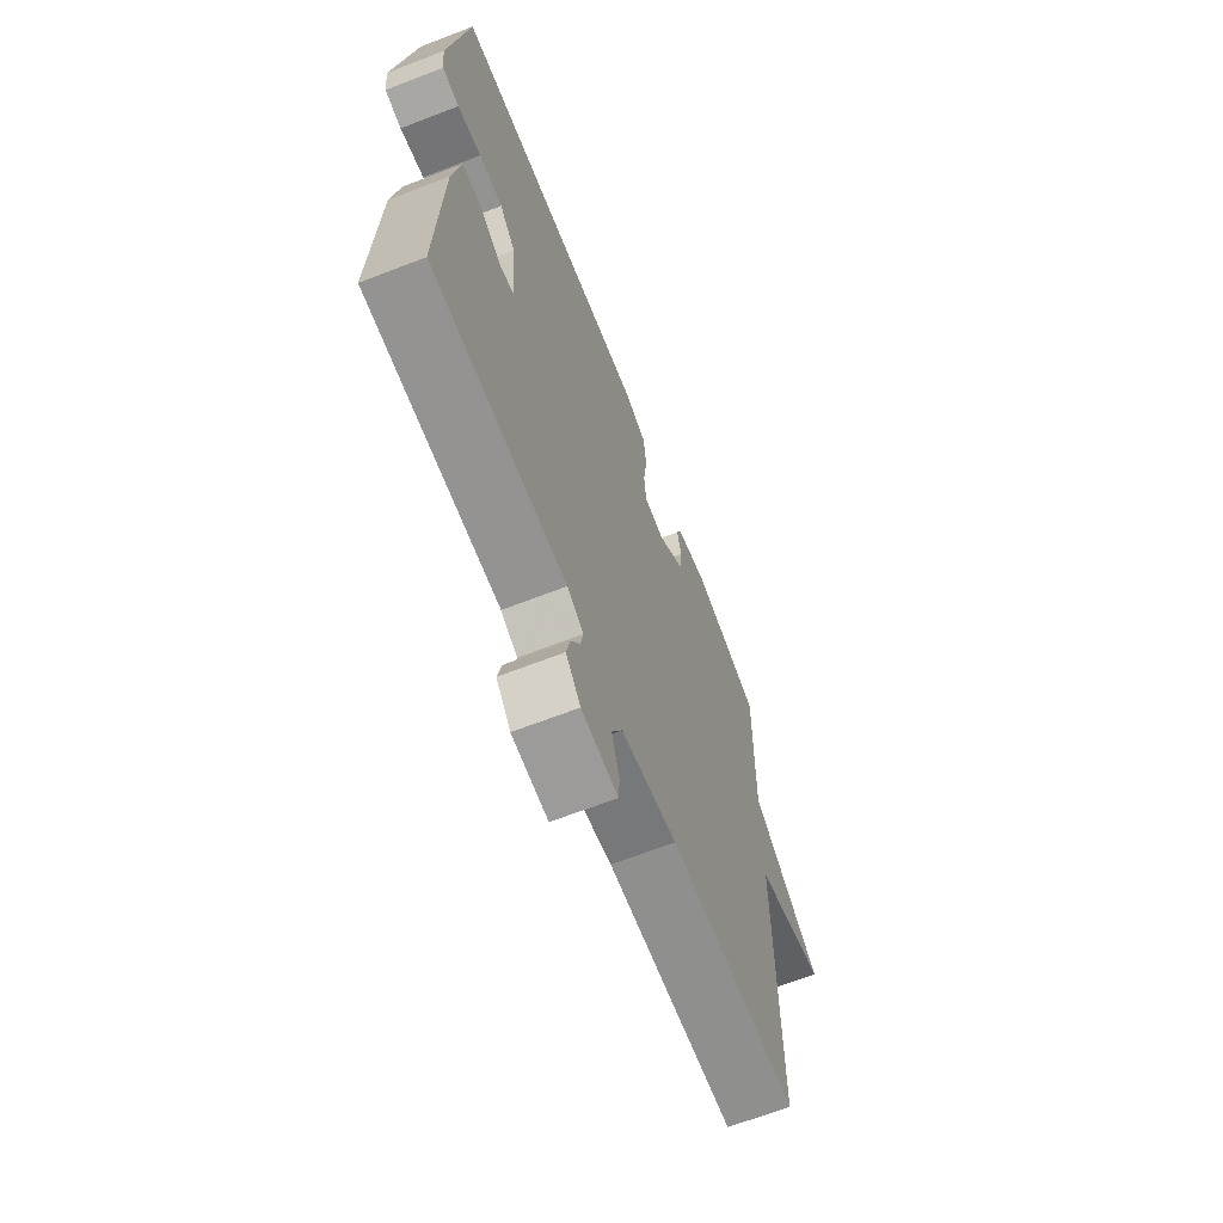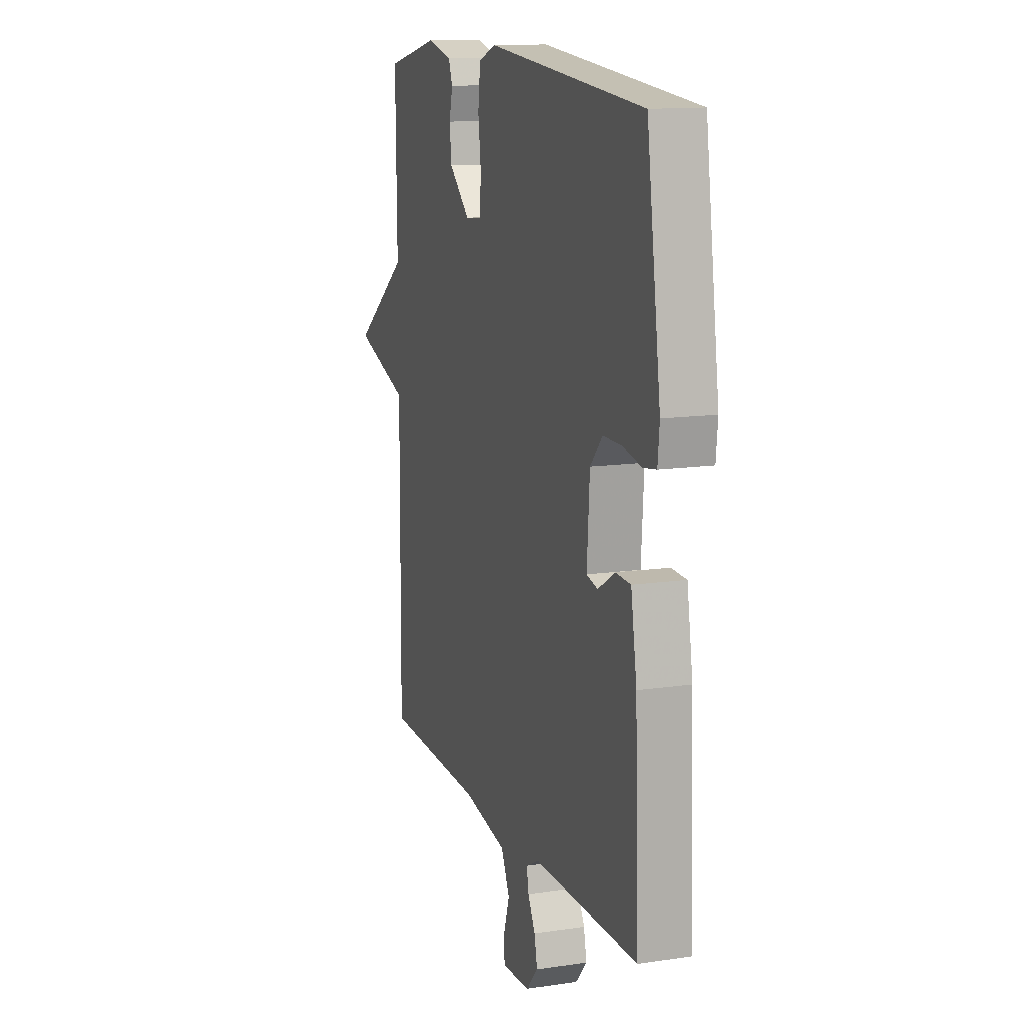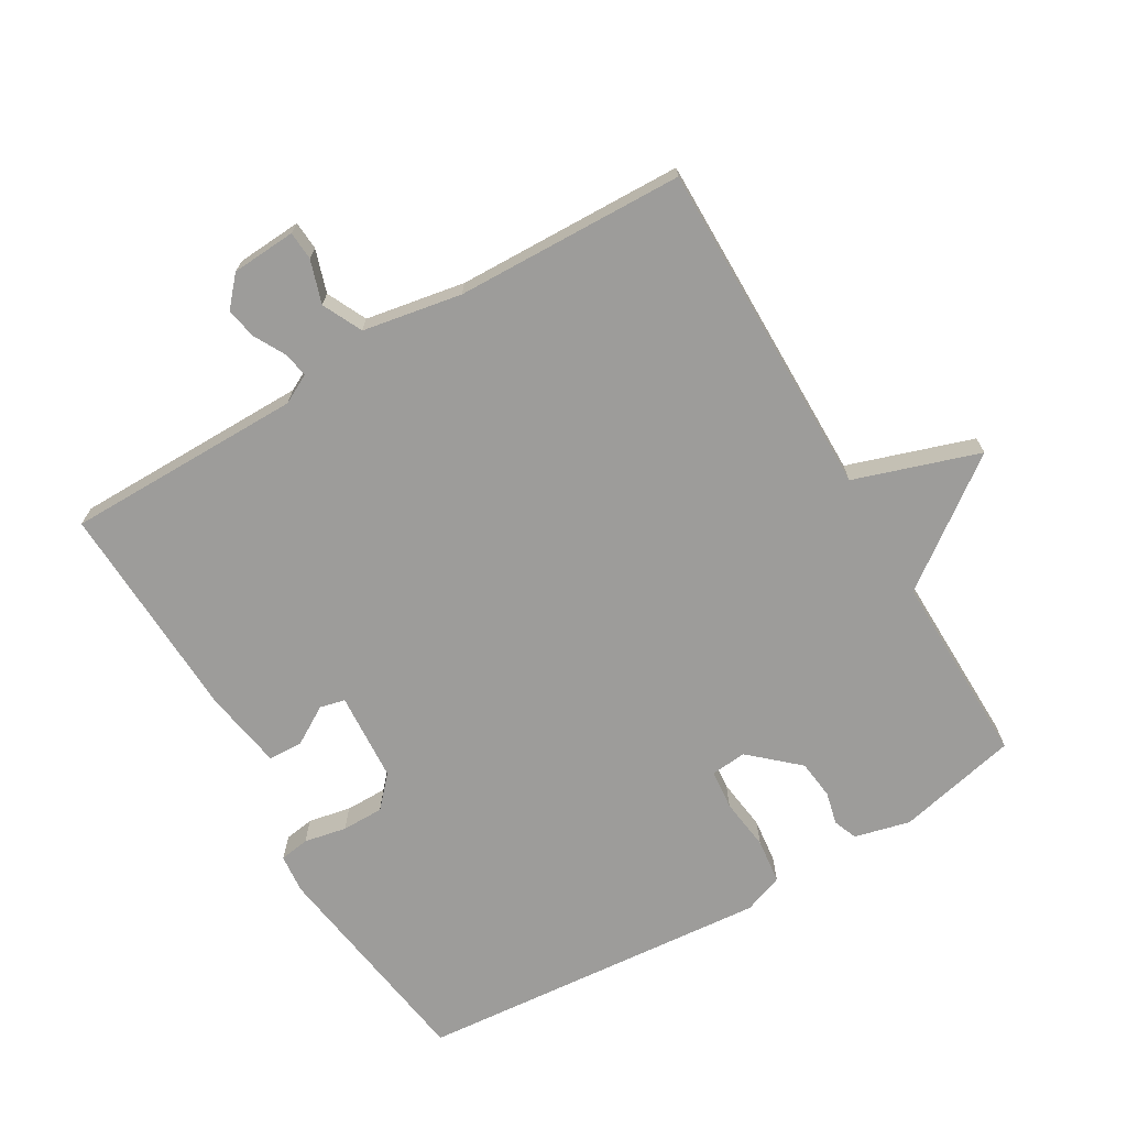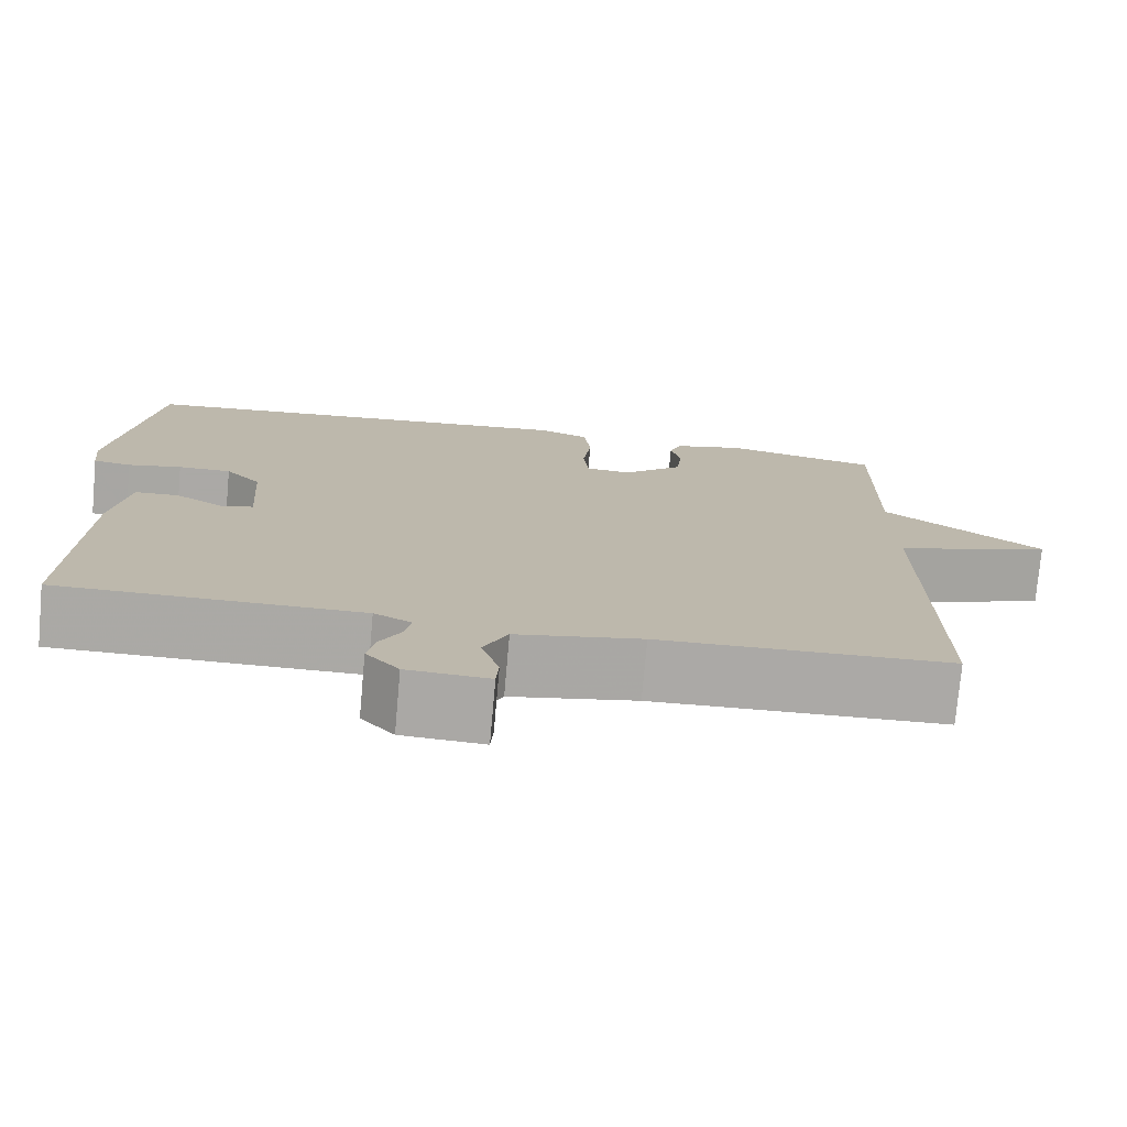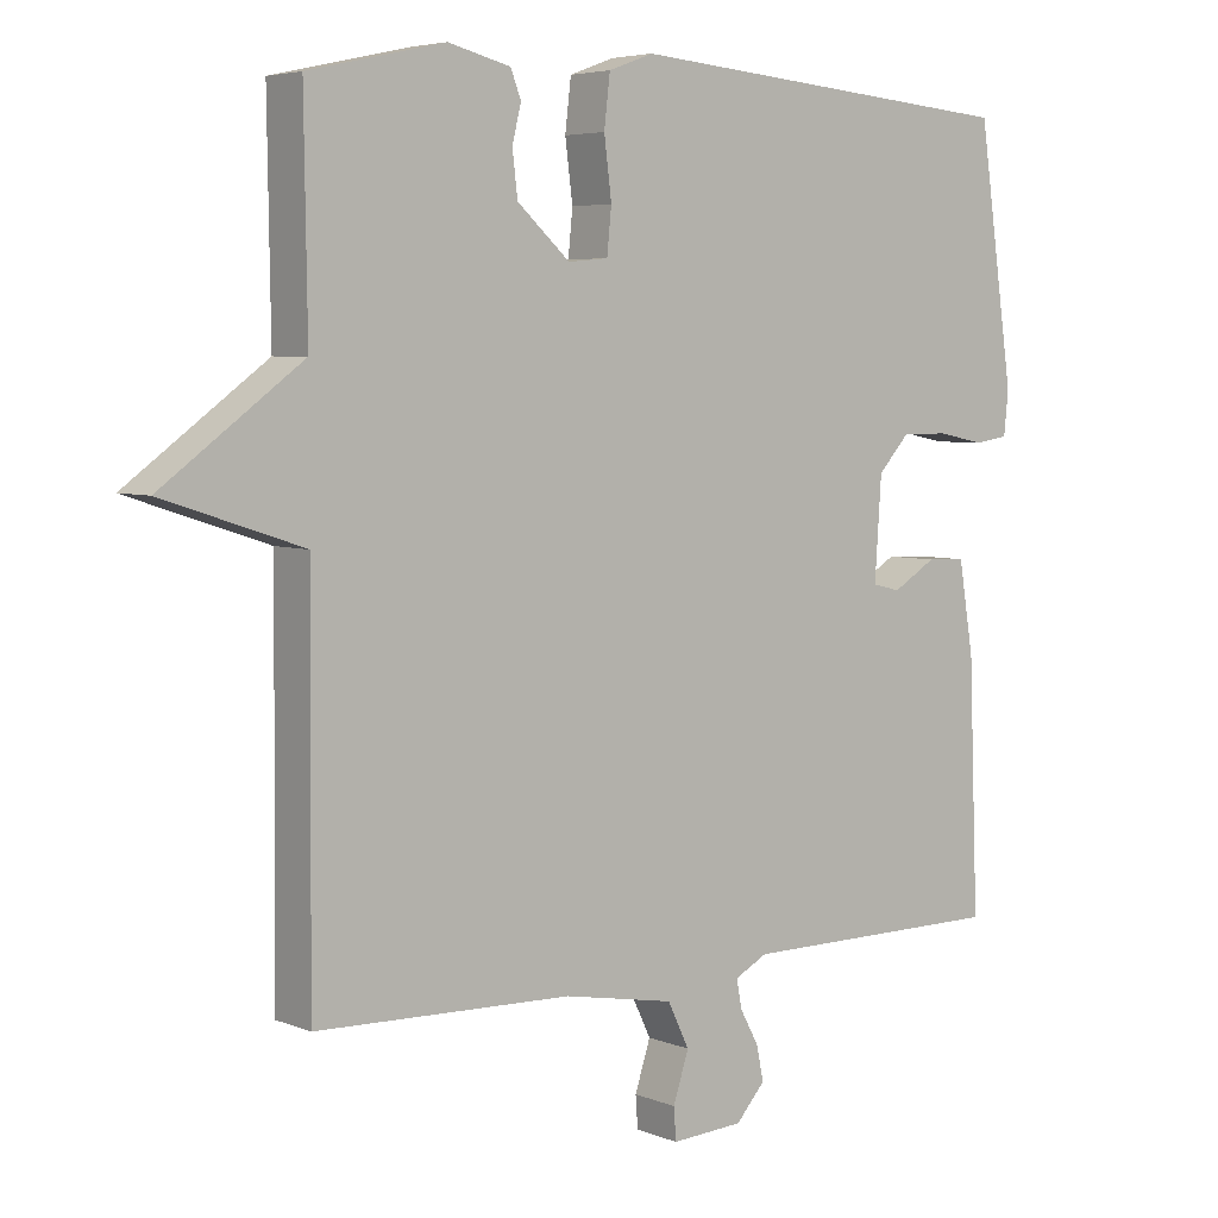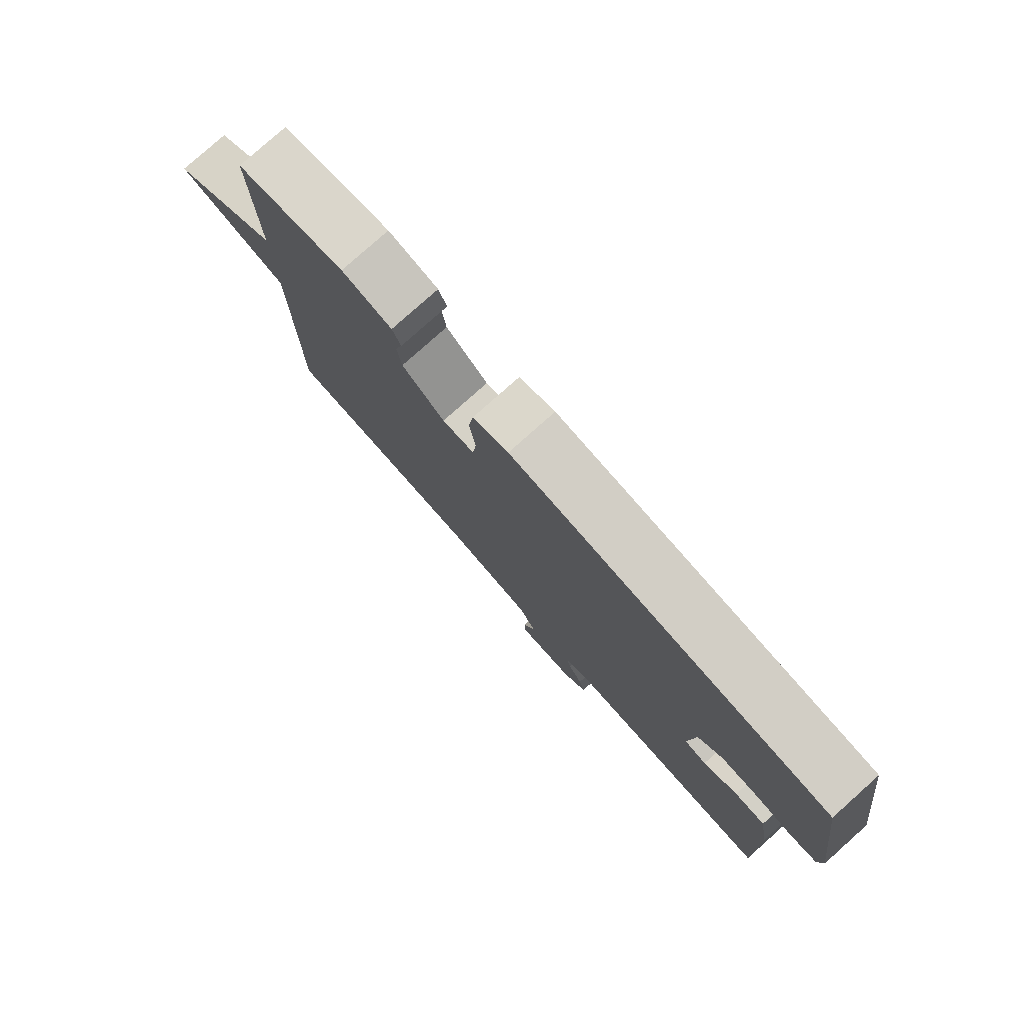
<metadata>
{"format":"obj","ext":"obj","renderer":"f3d","projection":"perspective","resolution":1024,"background":"white","views":[{"elev":-66.7,"azim":111.2,"up":"+Z"},{"elev":13.1,"azim":71.4,"up":"+Z"},{"elev":-70.1,"azim":-149.5,"up":"+Y"},{"elev":-75.5,"azim":174.9,"up":"+Z"},{"elev":5.1,"azim":-39.0,"up":"+Z"},{"elev":79.6,"azim":48.3,"up":"+Z"}]}
</metadata>
<code>
v 0.5 0.07 0.5
v 0.548 0.07 0.165
v 0.542 0.07 0.106
v 0.497 0.07 0.099
v 0.433 0.07 0.112
v 0.37 0.07 0.112
v 0.328 0.07 0.066
v 0.319 0.07 -0.069
v 0.357 0.07 -0.078
v 0.415 0.07 -0.043
v 0.467 0.07 -0.045
v 0.487 0.07 -0.166
v 0.5 0.07 -0.5
v 0.142 0.07 -0.501
v 0.098 0.07 -0.524
v 0.105 0.07 -0.562
v 0.13 0.07 -0.608
v 0.14 0.07 -0.655
v 0.101 0.07 -0.699
v 0.004 0.07 -0.705
v 0.001 0.07 -0.662
v 0.022 0.07 -0.597
v -0.007 0.07 -0.537
v -0.156 0.07 -0.51
v -0.5 0.07 -0.5
v -0.496 0.07 0.009
v -0.684 0.07 0.071
v -0.496 0.07 0.209
v -0.5 0.07 0.5
v -0.317 0.07 0.541
v -0.233 0.07 0.52
v -0.219 0.07 0.484
v -0.231 0.07 0.435
v -0.224 0.07 0.376
v -0.153 0.07 0.312
v -0.099 0.07 0.317
v -0.093 0.07 0.377
v -0.103 0.07 0.456
v -0.095 0.07 0.524
v -0.035 0.07 0.546
v 0.5 0 0.5
v 0.548 0 0.165
v 0.542 0 0.106
v 0.497 0 0.099
v 0.433 0 0.112
v 0.37 0 0.112
v 0.328 0 0.066
v 0.319 0 -0.069
v 0.357 0 -0.078
v 0.415 0 -0.043
v 0.467 0 -0.045
v 0.487 0 -0.166
v 0.5 0 -0.5
v 0.142 0 -0.501
v 0.098 0 -0.524
v 0.105 0 -0.562
v 0.13 0 -0.608
v 0.14 0 -0.655
v 0.101 0 -0.699
v 0.004 0 -0.705
v 0.001 0 -0.662
v 0.022 0 -0.597
v -0.007 0 -0.537
v -0.156 0 -0.51
v -0.5 0 -0.5
v -0.496 0 0.009
v -0.684 0 0.071
v -0.496 0 0.209
v -0.5 0 0.5
v -0.317 0 0.541
v -0.233 0 0.52
v -0.219 0 0.484
v -0.231 0 0.435
v -0.224 0 0.376
v -0.153 0 0.312
v -0.099 0 0.317
v -0.093 0 0.377
v -0.103 0 0.456
v -0.095 0 0.524
v -0.035 0 0.546
f 3 4 5
f 2 3 5
f 1 2 5
f 40 1 5
f 39 40 5
f 38 39 5
f 37 38 5
f 36 37 5 6
f 35 36 6 7
f 31 32 33
f 30 31 33
f 29 30 33
f 28 29 33
f 28 33 34
f 28 34 35
f 27 28 35
f 26 27 35
f 35 7 8
f 26 35 8
f 25 26 8
f 24 25 8
f 20 21 22
f 19 20 22
f 18 19 22
f 17 18 22
f 16 17 22
f 15 16 22 23
f 24 8 9
f 23 24 9
f 15 23 9
f 14 15 9
f 12 13 14
f 11 12 14
f 10 11 14
f 9 10 14
f 45 44 43
f 45 43 42
f 45 42 41
f 45 41 80
f 45 80 79
f 45 79 78
f 45 78 77
f 46 45 77 76
f 47 46 76 75
f 73 72 71
f 73 71 70
f 73 70 69
f 73 69 68
f 74 73 68
f 75 74 68
f 75 68 67
f 75 67 66
f 48 47 75
f 48 75 66
f 48 66 65
f 48 65 64
f 62 61 60
f 62 60 59
f 62 59 58
f 62 58 57
f 62 57 56
f 63 62 56 55
f 49 48 64
f 49 64 63
f 49 63 55
f 49 55 54
f 54 53 52
f 54 52 51
f 54 51 50
f 54 50 49
f 1 41 42 2
f 2 42 43 3
f 3 43 44 4
f 4 44 45 5
f 5 45 46 6
f 6 46 47 7
f 7 47 48 8
f 8 48 49 9
f 9 49 50 10
f 10 50 51 11
f 11 51 52 12
f 12 52 53 13
f 13 53 54 14
f 14 54 55 15
f 15 55 56 16
f 16 56 57 17
f 17 57 58 18
f 18 58 59 19
f 19 59 60 20
f 20 60 61 21
f 21 61 62 22
f 22 62 63 23
f 23 63 64 24
f 24 64 65 25
f 25 65 66 26
f 26 66 67 27
f 27 67 68 28
f 28 68 69 29
f 29 69 70 30
f 30 70 71 31
f 31 71 72 32
f 32 72 73 33
f 33 73 74 34
f 34 74 75 35
f 35 75 76 36
f 36 76 77 37
f 37 77 78 38
f 38 78 79 39
f 39 79 80 40
f 40 80 41 1

</code>
